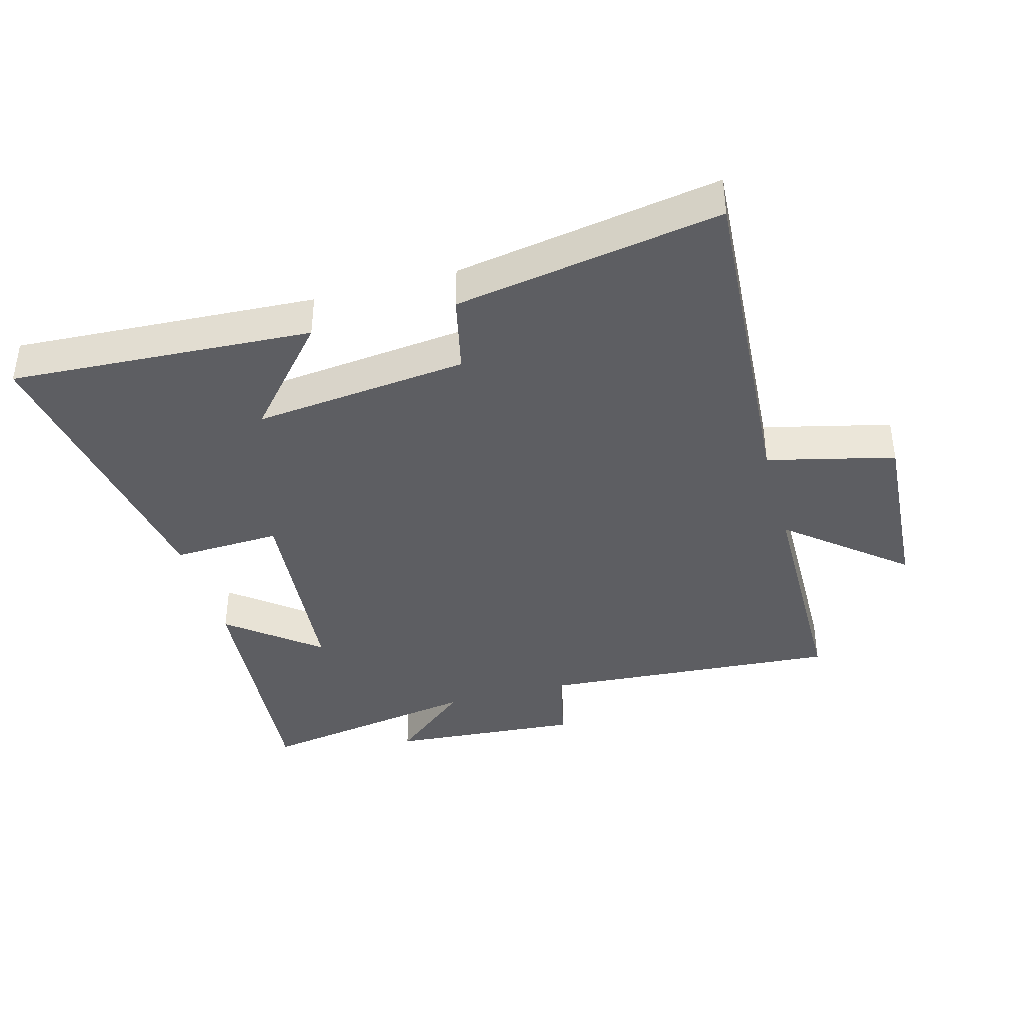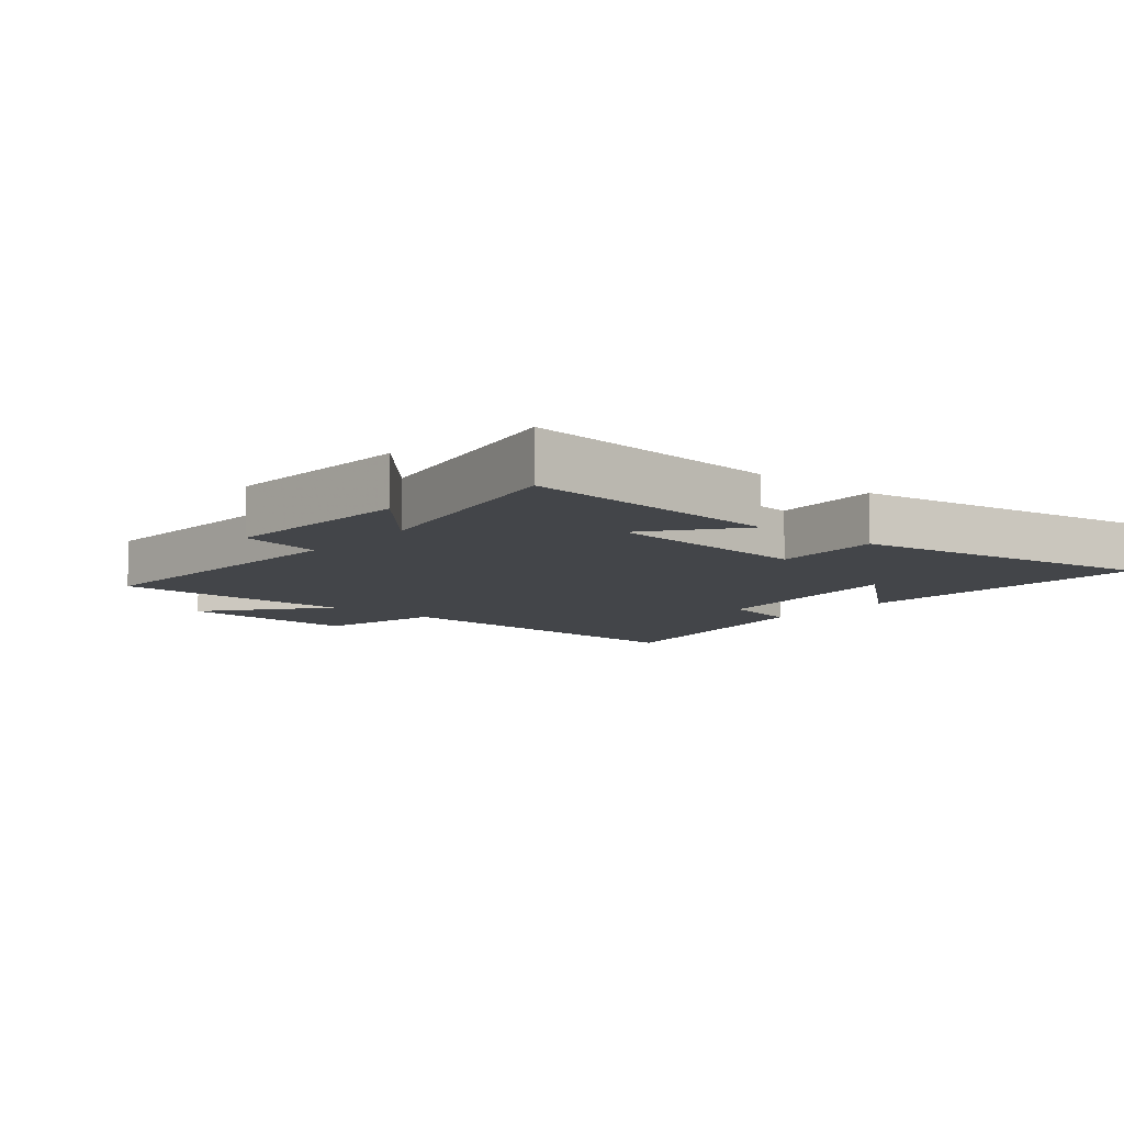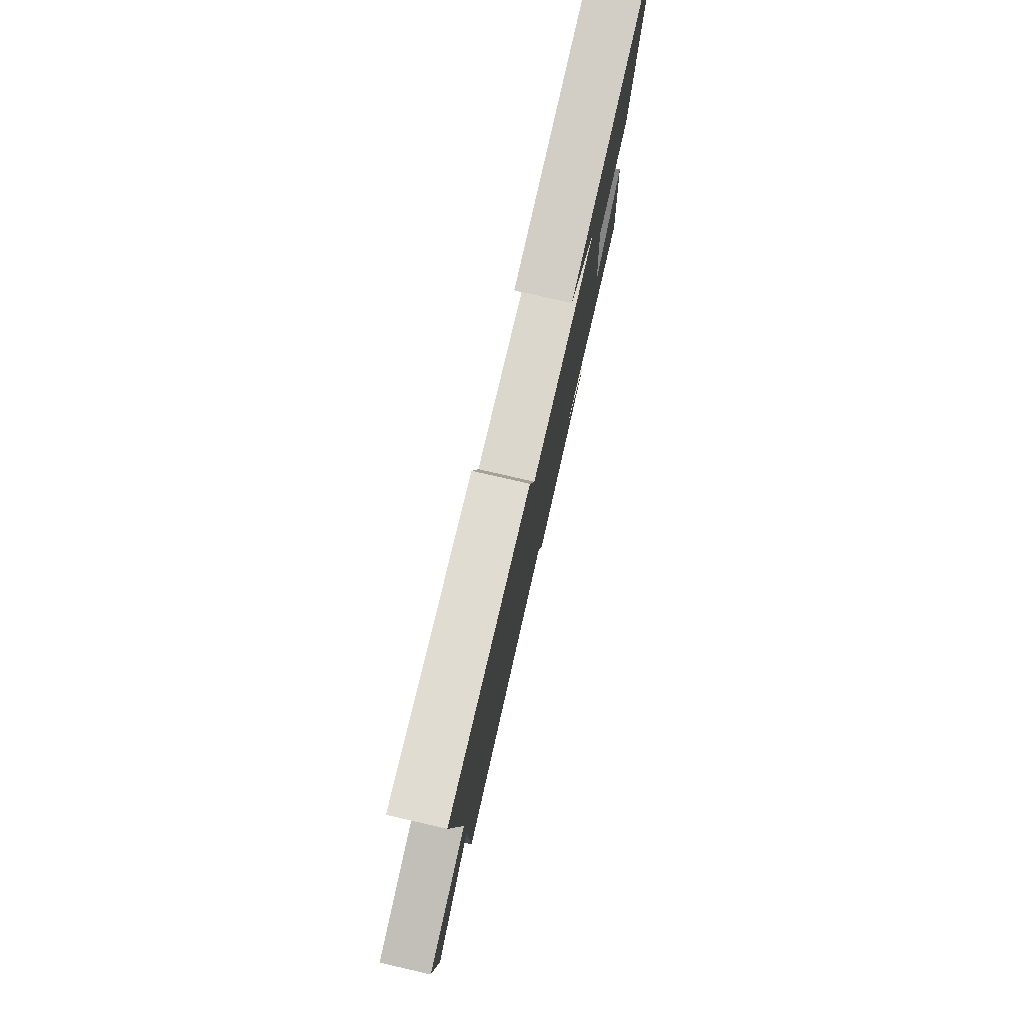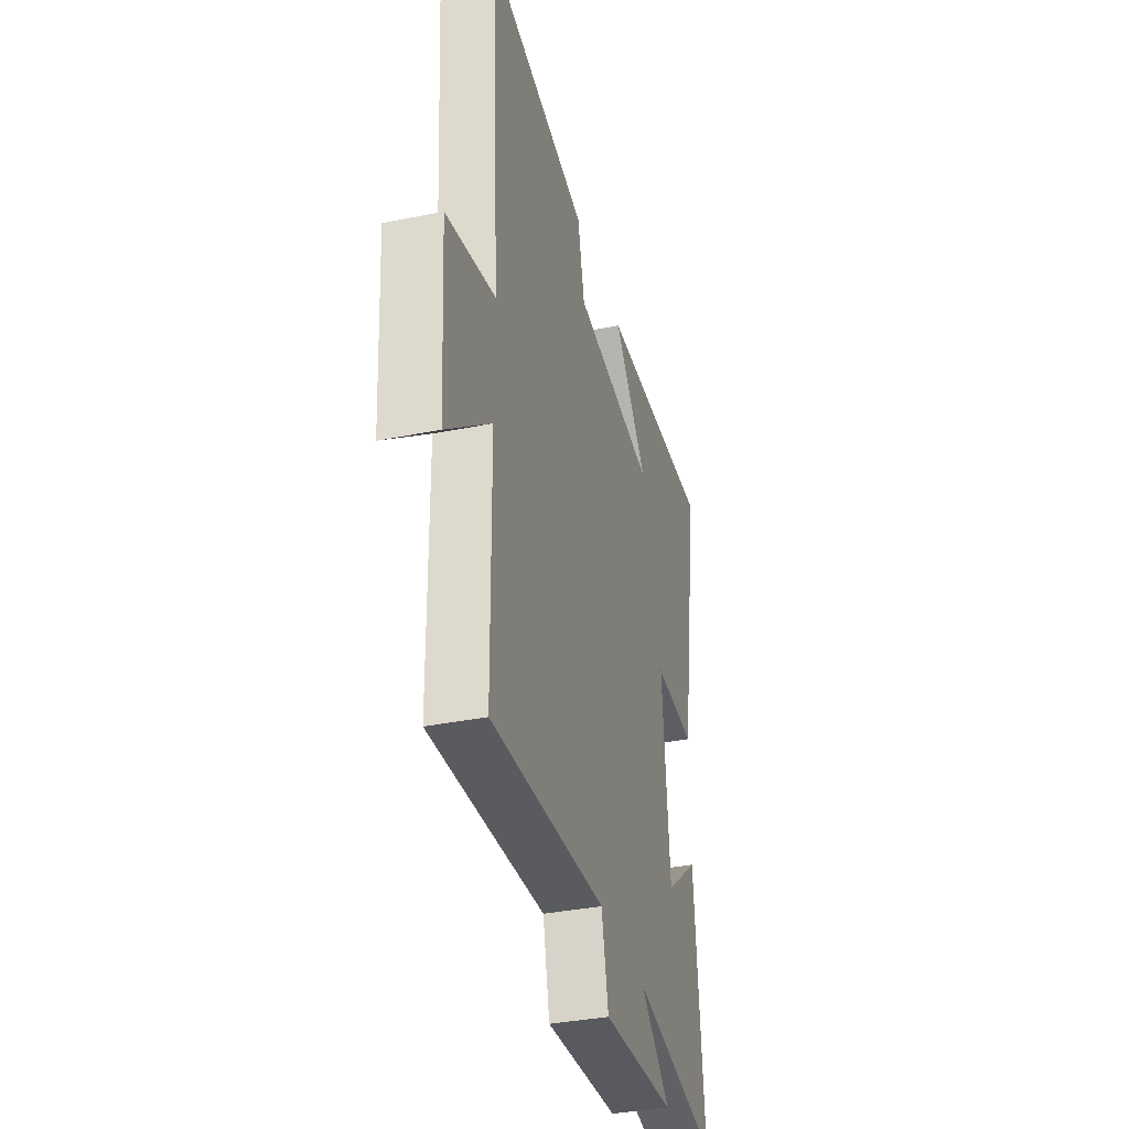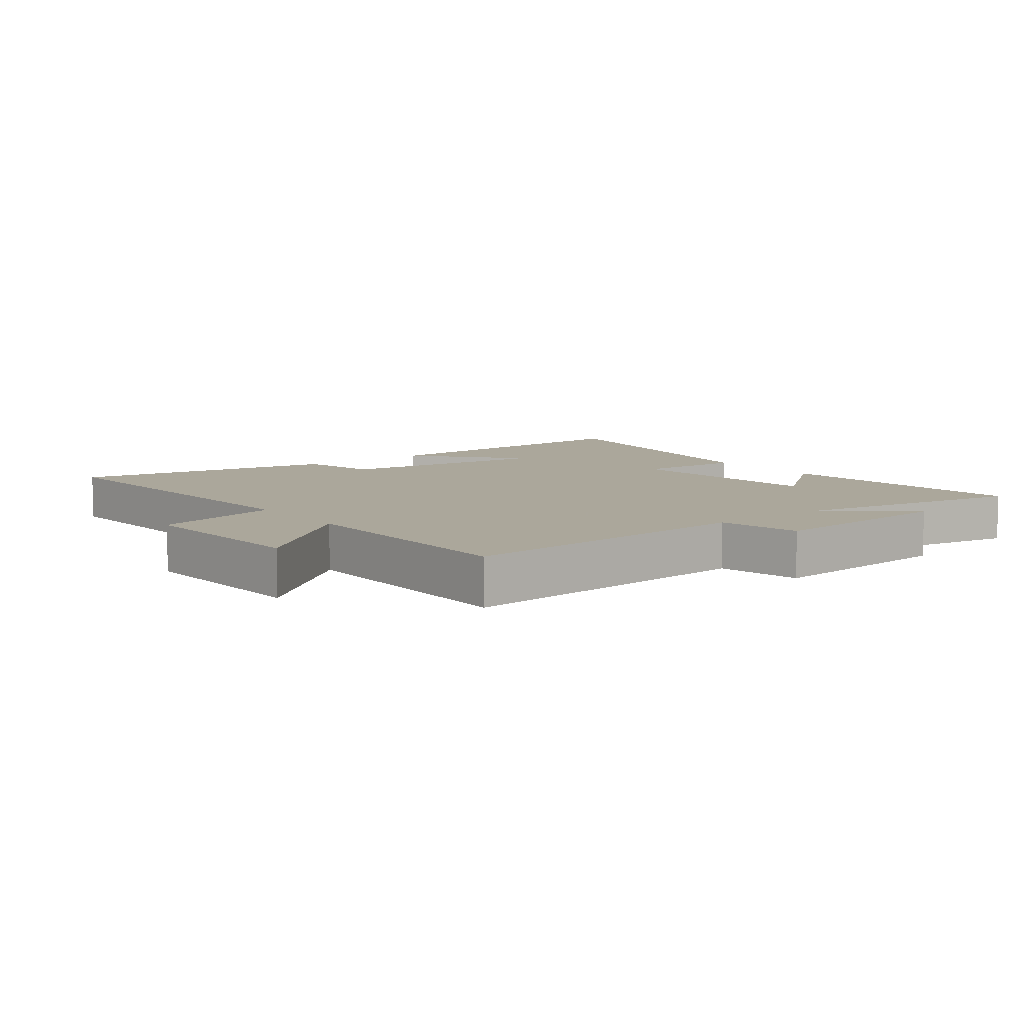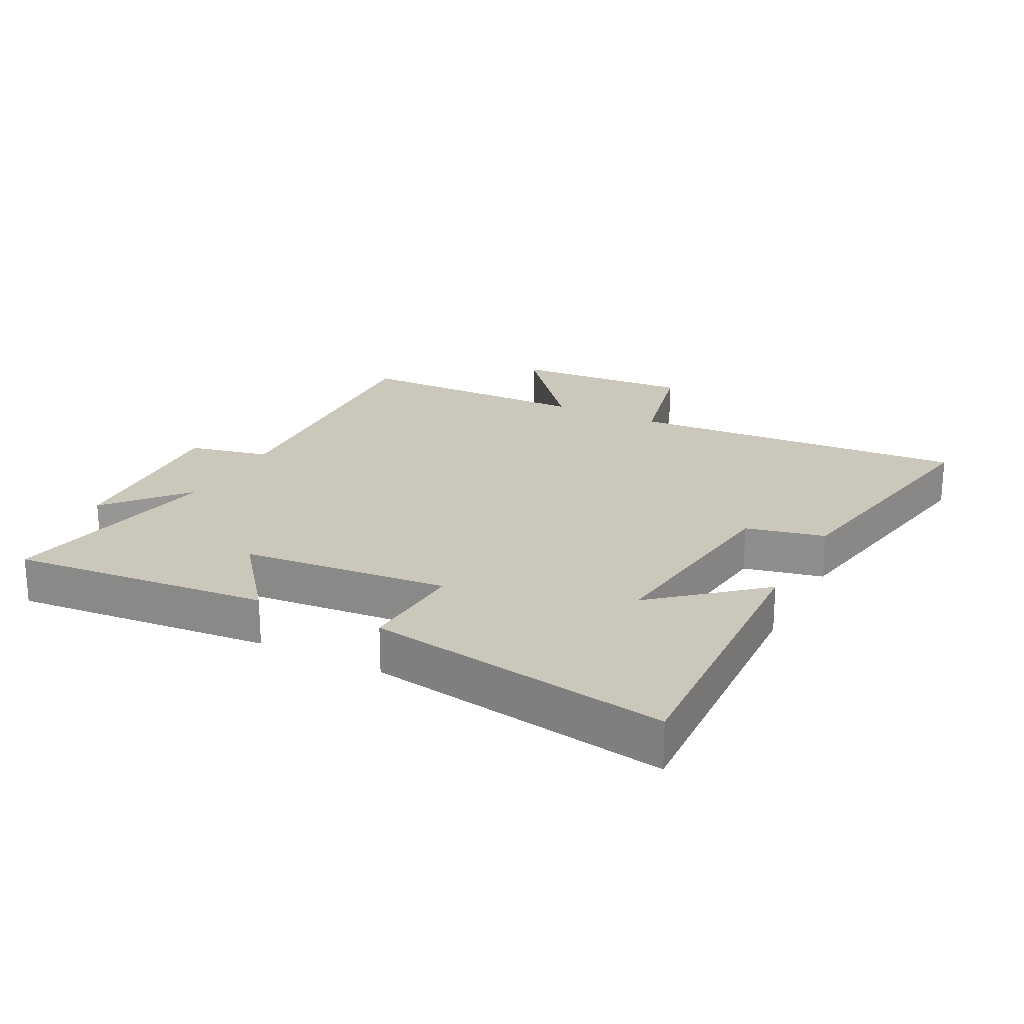
<metadata>
{"format":"obj","ext":"obj","renderer":"f3d","projection":"perspective","resolution":1024,"background":"white","views":[{"elev":-39.1,"azim":15.3,"up":"+Y"},{"elev":-8.9,"azim":-129.5,"up":"+Y"},{"elev":79.4,"azim":102.9,"up":"+Z"},{"elev":-36.0,"azim":104.8,"up":"+Z"},{"elev":8.2,"azim":142.5,"up":"+Y"},{"elev":21.7,"azim":-62.6,"up":"+Y"}]}
</metadata>
<code>
v 0.535 0.07 0.572
v 0.5 0.07 0.033
v 0.699 0.07 -0.015
v 0.681 0.07 -0.301
v 0.5 0.07 -0.151
v 0.496 0.07 -0.532
v 0.025 0.07 -0.5
v -0.003 0.07 -0.628
v -0.305 0.07 -0.606
v -0.181 0.07 -0.5
v -0.537 0.07 -0.563
v -0.5 0.07 -0.156
v -0.36 0.07 -0.268
v -0.33 0.07 0.058
v -0.5 0.07 0.05
v -0.577 0.07 0.525
v -0.104 0.07 0.5
v -0.244 0.07 0.338
v 0.092 0.07 0.376
v 0.12 0.07 0.5
v 0.535 0 0.572
v 0.5 0 0.033
v 0.699 0 -0.015
v 0.681 0 -0.301
v 0.5 0 -0.151
v 0.496 0 -0.532
v 0.025 0 -0.5
v -0.003 0 -0.628
v -0.305 0 -0.606
v -0.181 0 -0.5
v -0.537 0 -0.563
v -0.5 0 -0.156
v -0.36 0 -0.268
v -0.33 0 0.058
v -0.5 0 0.05
v -0.577 0 0.525
v -0.104 0 0.5
v -0.244 0 0.338
v 0.092 0 0.376
v 0.12 0 0.5
f 19 20 1 2
f 18 19 2
f 15 16 17 18
f 14 15 18
f 13 14 18 2
f 10 11 12 13
f 10 13 2 3
f 7 8 9 10
f 5 6 7
f 5 7 10
f 3 4 5
f 3 5 10
f 22 21 40 39
f 22 39 38
f 38 37 36 35
f 38 35 34
f 22 38 34 33
f 33 32 31 30
f 23 22 33 30
f 30 29 28 27
f 27 26 25
f 30 27 25
f 25 24 23
f 30 25 23
f 1 21 22 2
f 2 22 23 3
f 3 23 24 4
f 4 24 25 5
f 5 25 26 6
f 6 26 27 7
f 7 27 28 8
f 8 28 29 9
f 9 29 30 10
f 10 30 31 11
f 11 31 32 12
f 12 32 33 13
f 13 33 34 14
f 14 34 35 15
f 15 35 36 16
f 16 36 37 17
f 17 37 38 18
f 18 38 39 19
f 19 39 40 20
f 20 40 21 1

</code>
